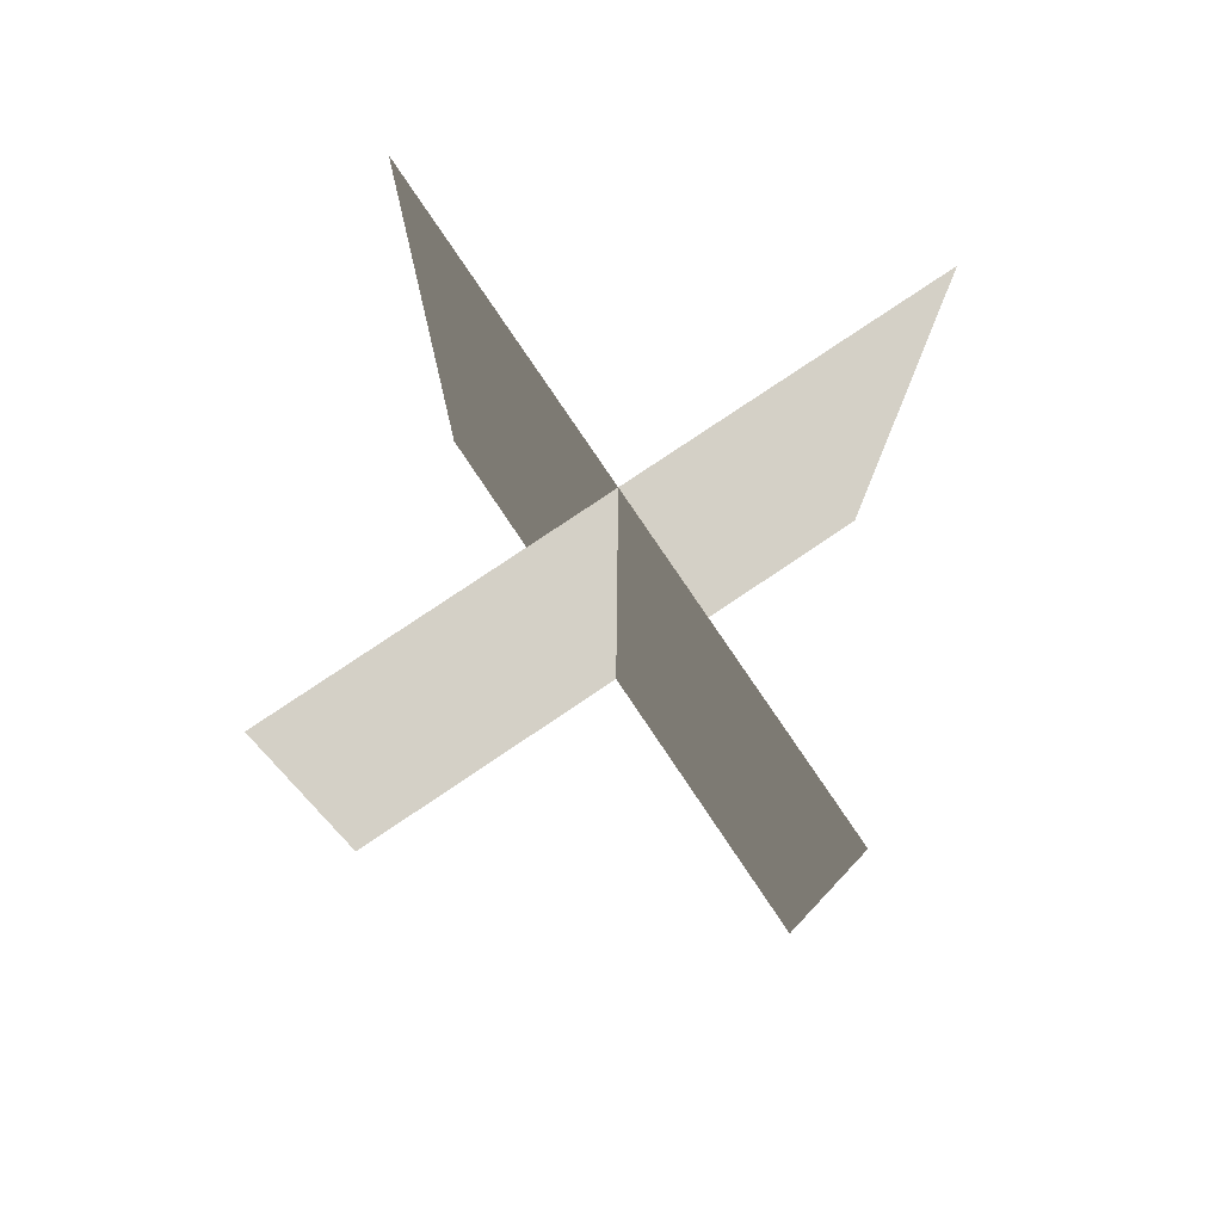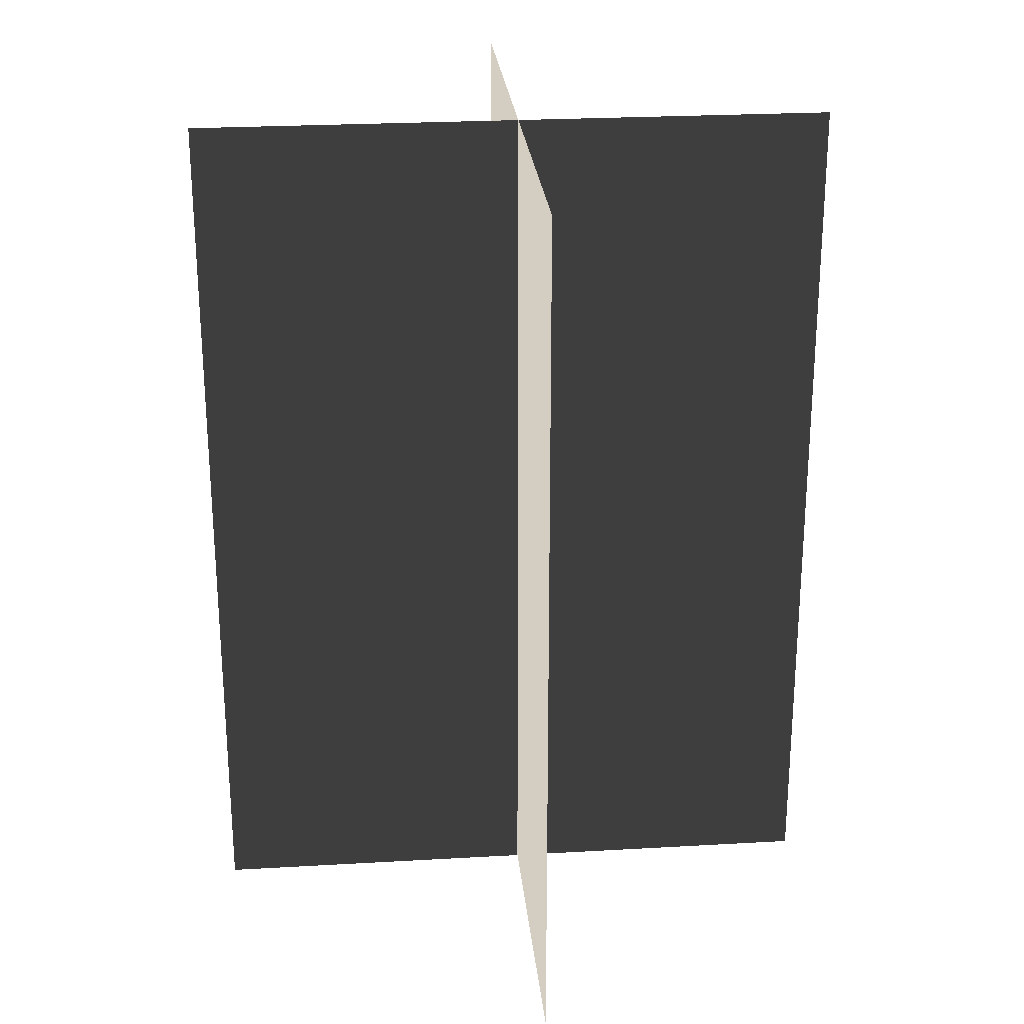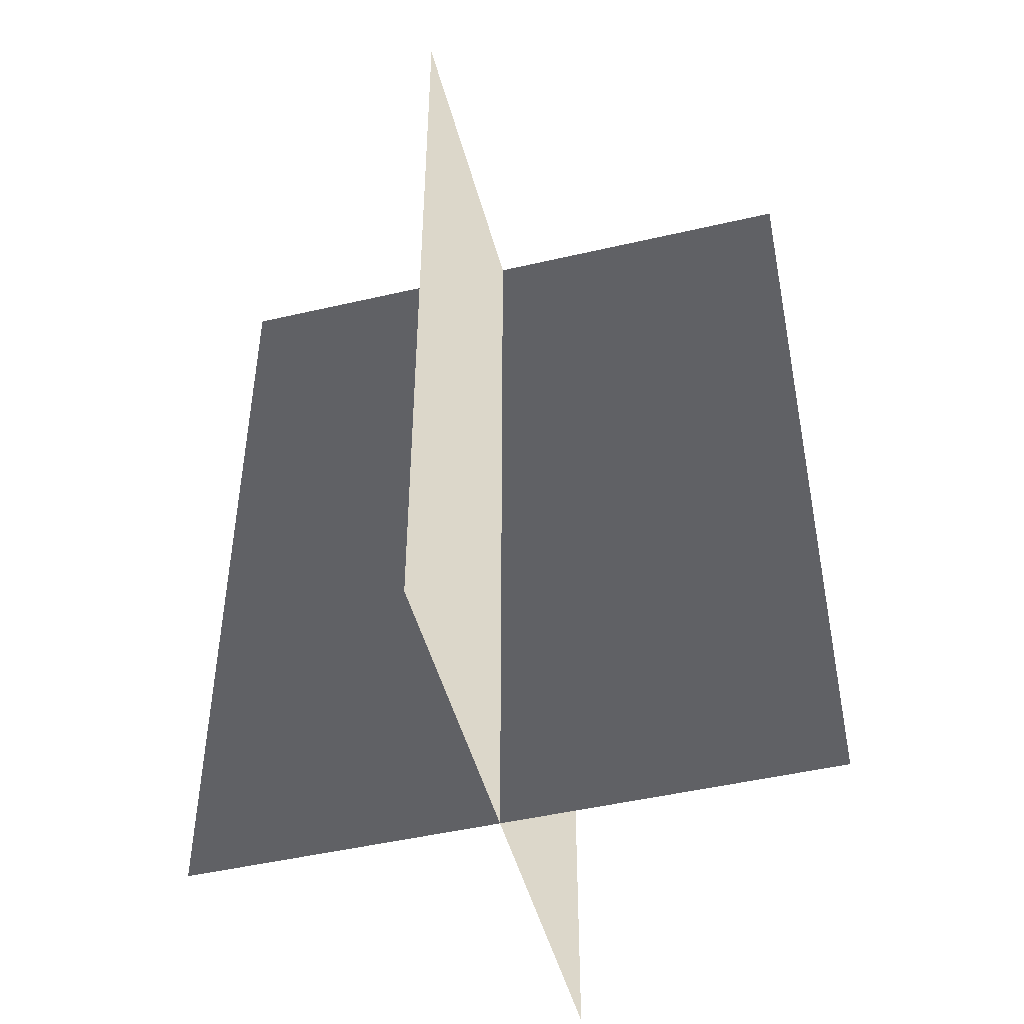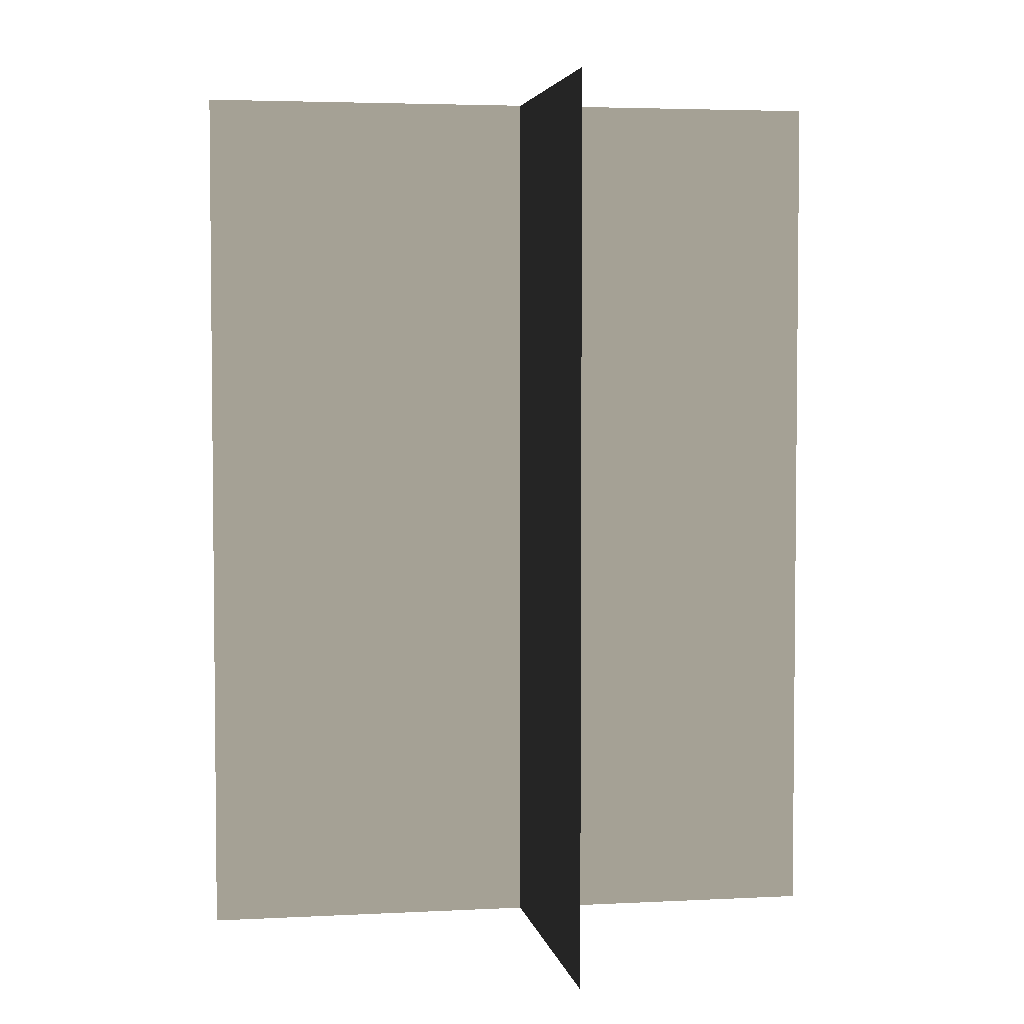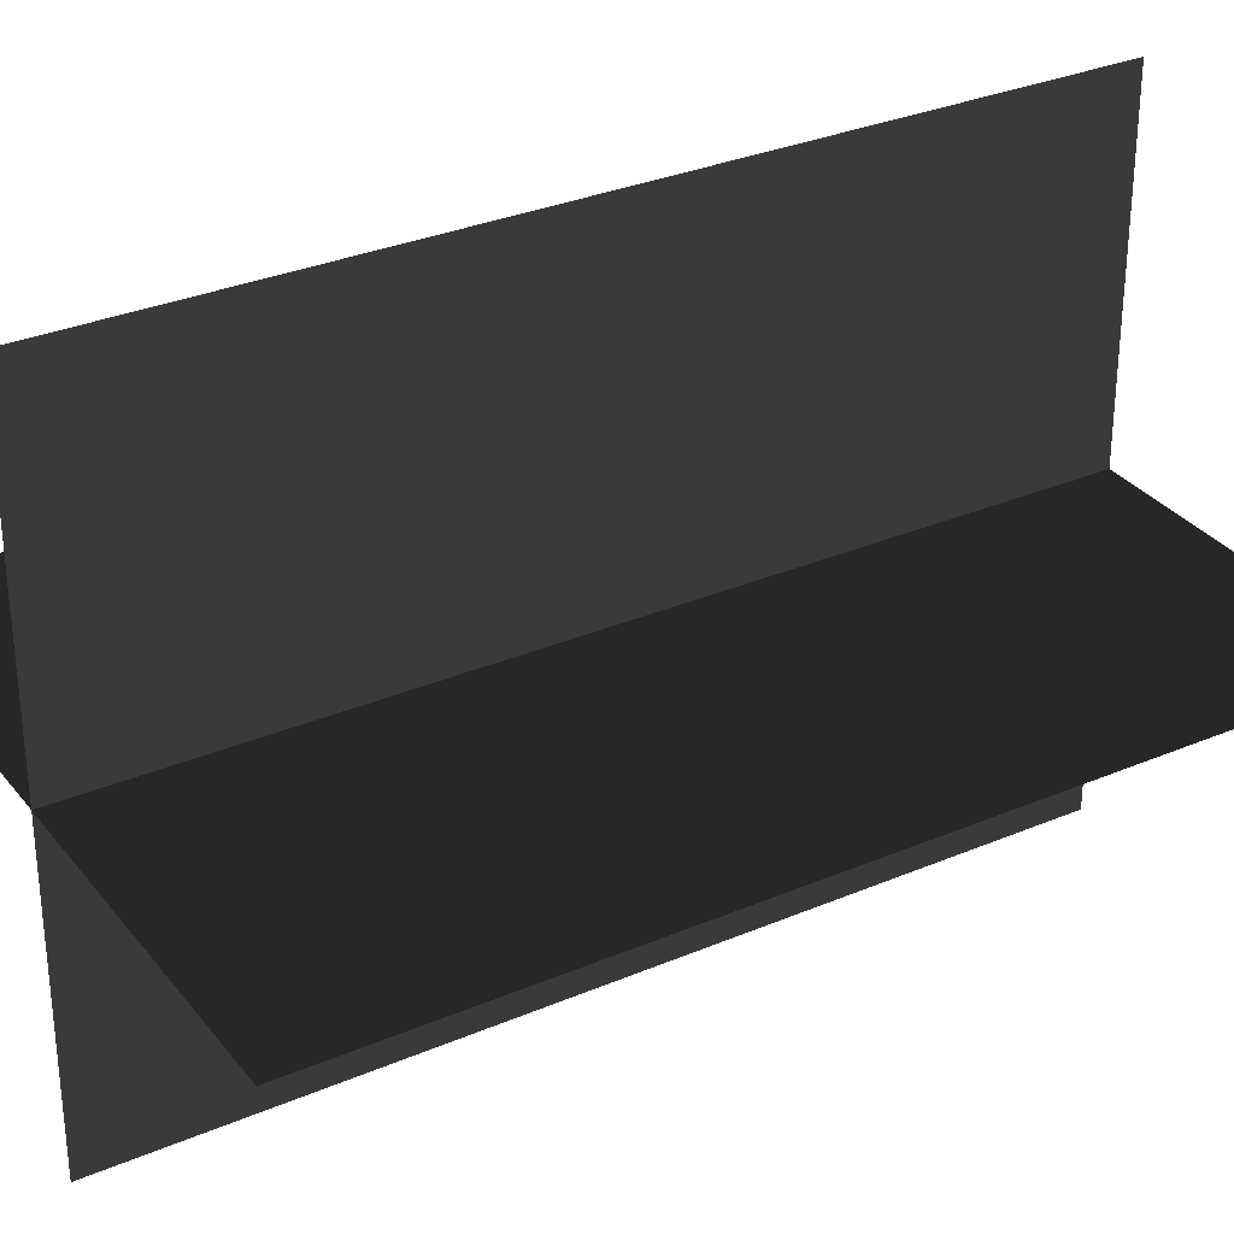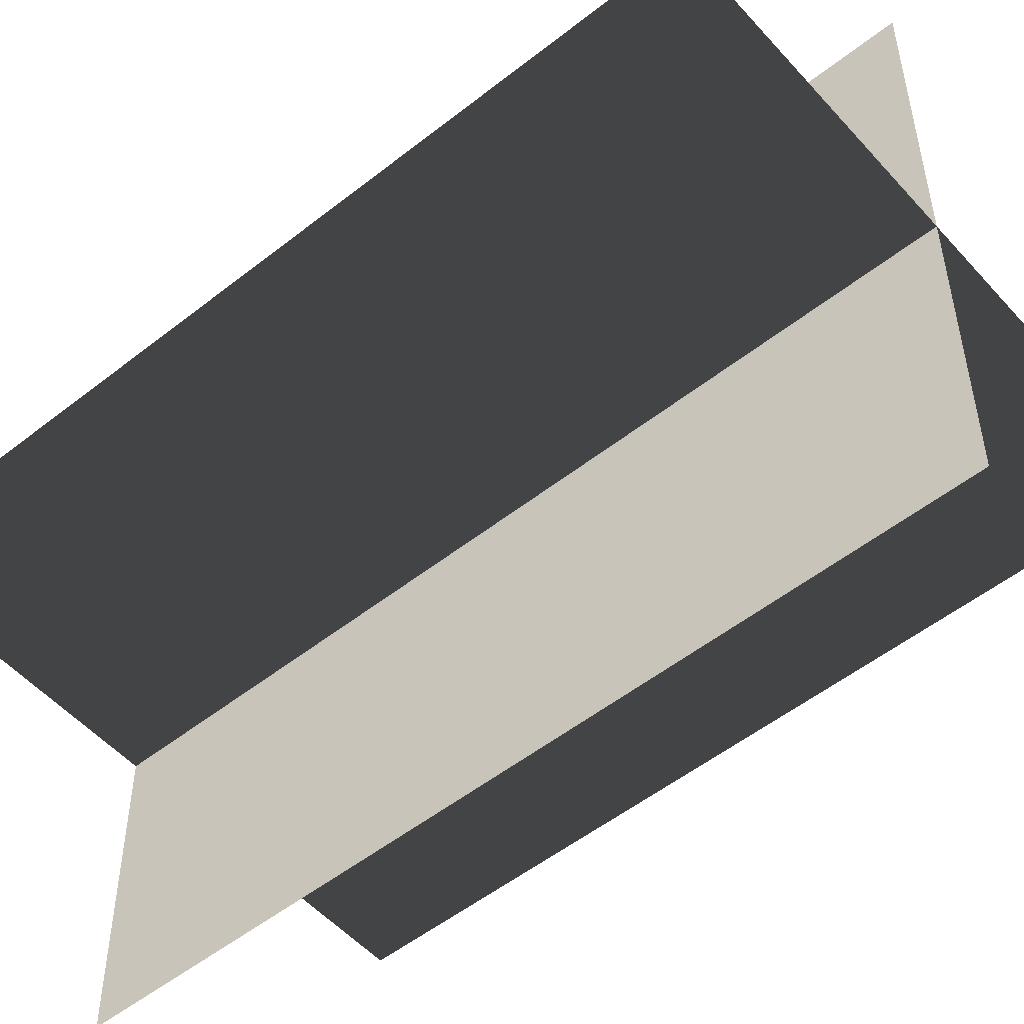
<metadata>
{"format":"obj","ext":"obj","renderer":"f3d","projection":"perspective","resolution":1024,"background":"white","views":[{"elev":79.1,"azim":-123.9,"up":"+Z"},{"elev":25.3,"azim":-5.3,"up":"+Z"},{"elev":-47.6,"azim":104.7,"up":"+Z"},{"elev":3.9,"azim":-99.9,"up":"+Z"},{"elev":31.4,"azim":-121.2,"up":"+Y"},{"elev":-52.4,"azim":130.4,"up":"+Y"}]}
</metadata>
<code>
v 0.005386 0.1548 1.808e-06
v 0.005386 0.1548 0.4323
v 0.005386 -0.1631 1.512e-06
v 0.005386 -0.1631 0.4323
v -0.1562 -0.009192 1.655e-06
v -0.1562 -0.009192 0.4323
v 0.1617 -0.009193 1.655e-06
v 0.1617 -0.009193 0.4323
g Palm_Tree_23377_678
f 1 3 2
f 2 3 4
f 5 7 6
f 6 7 8

</code>
